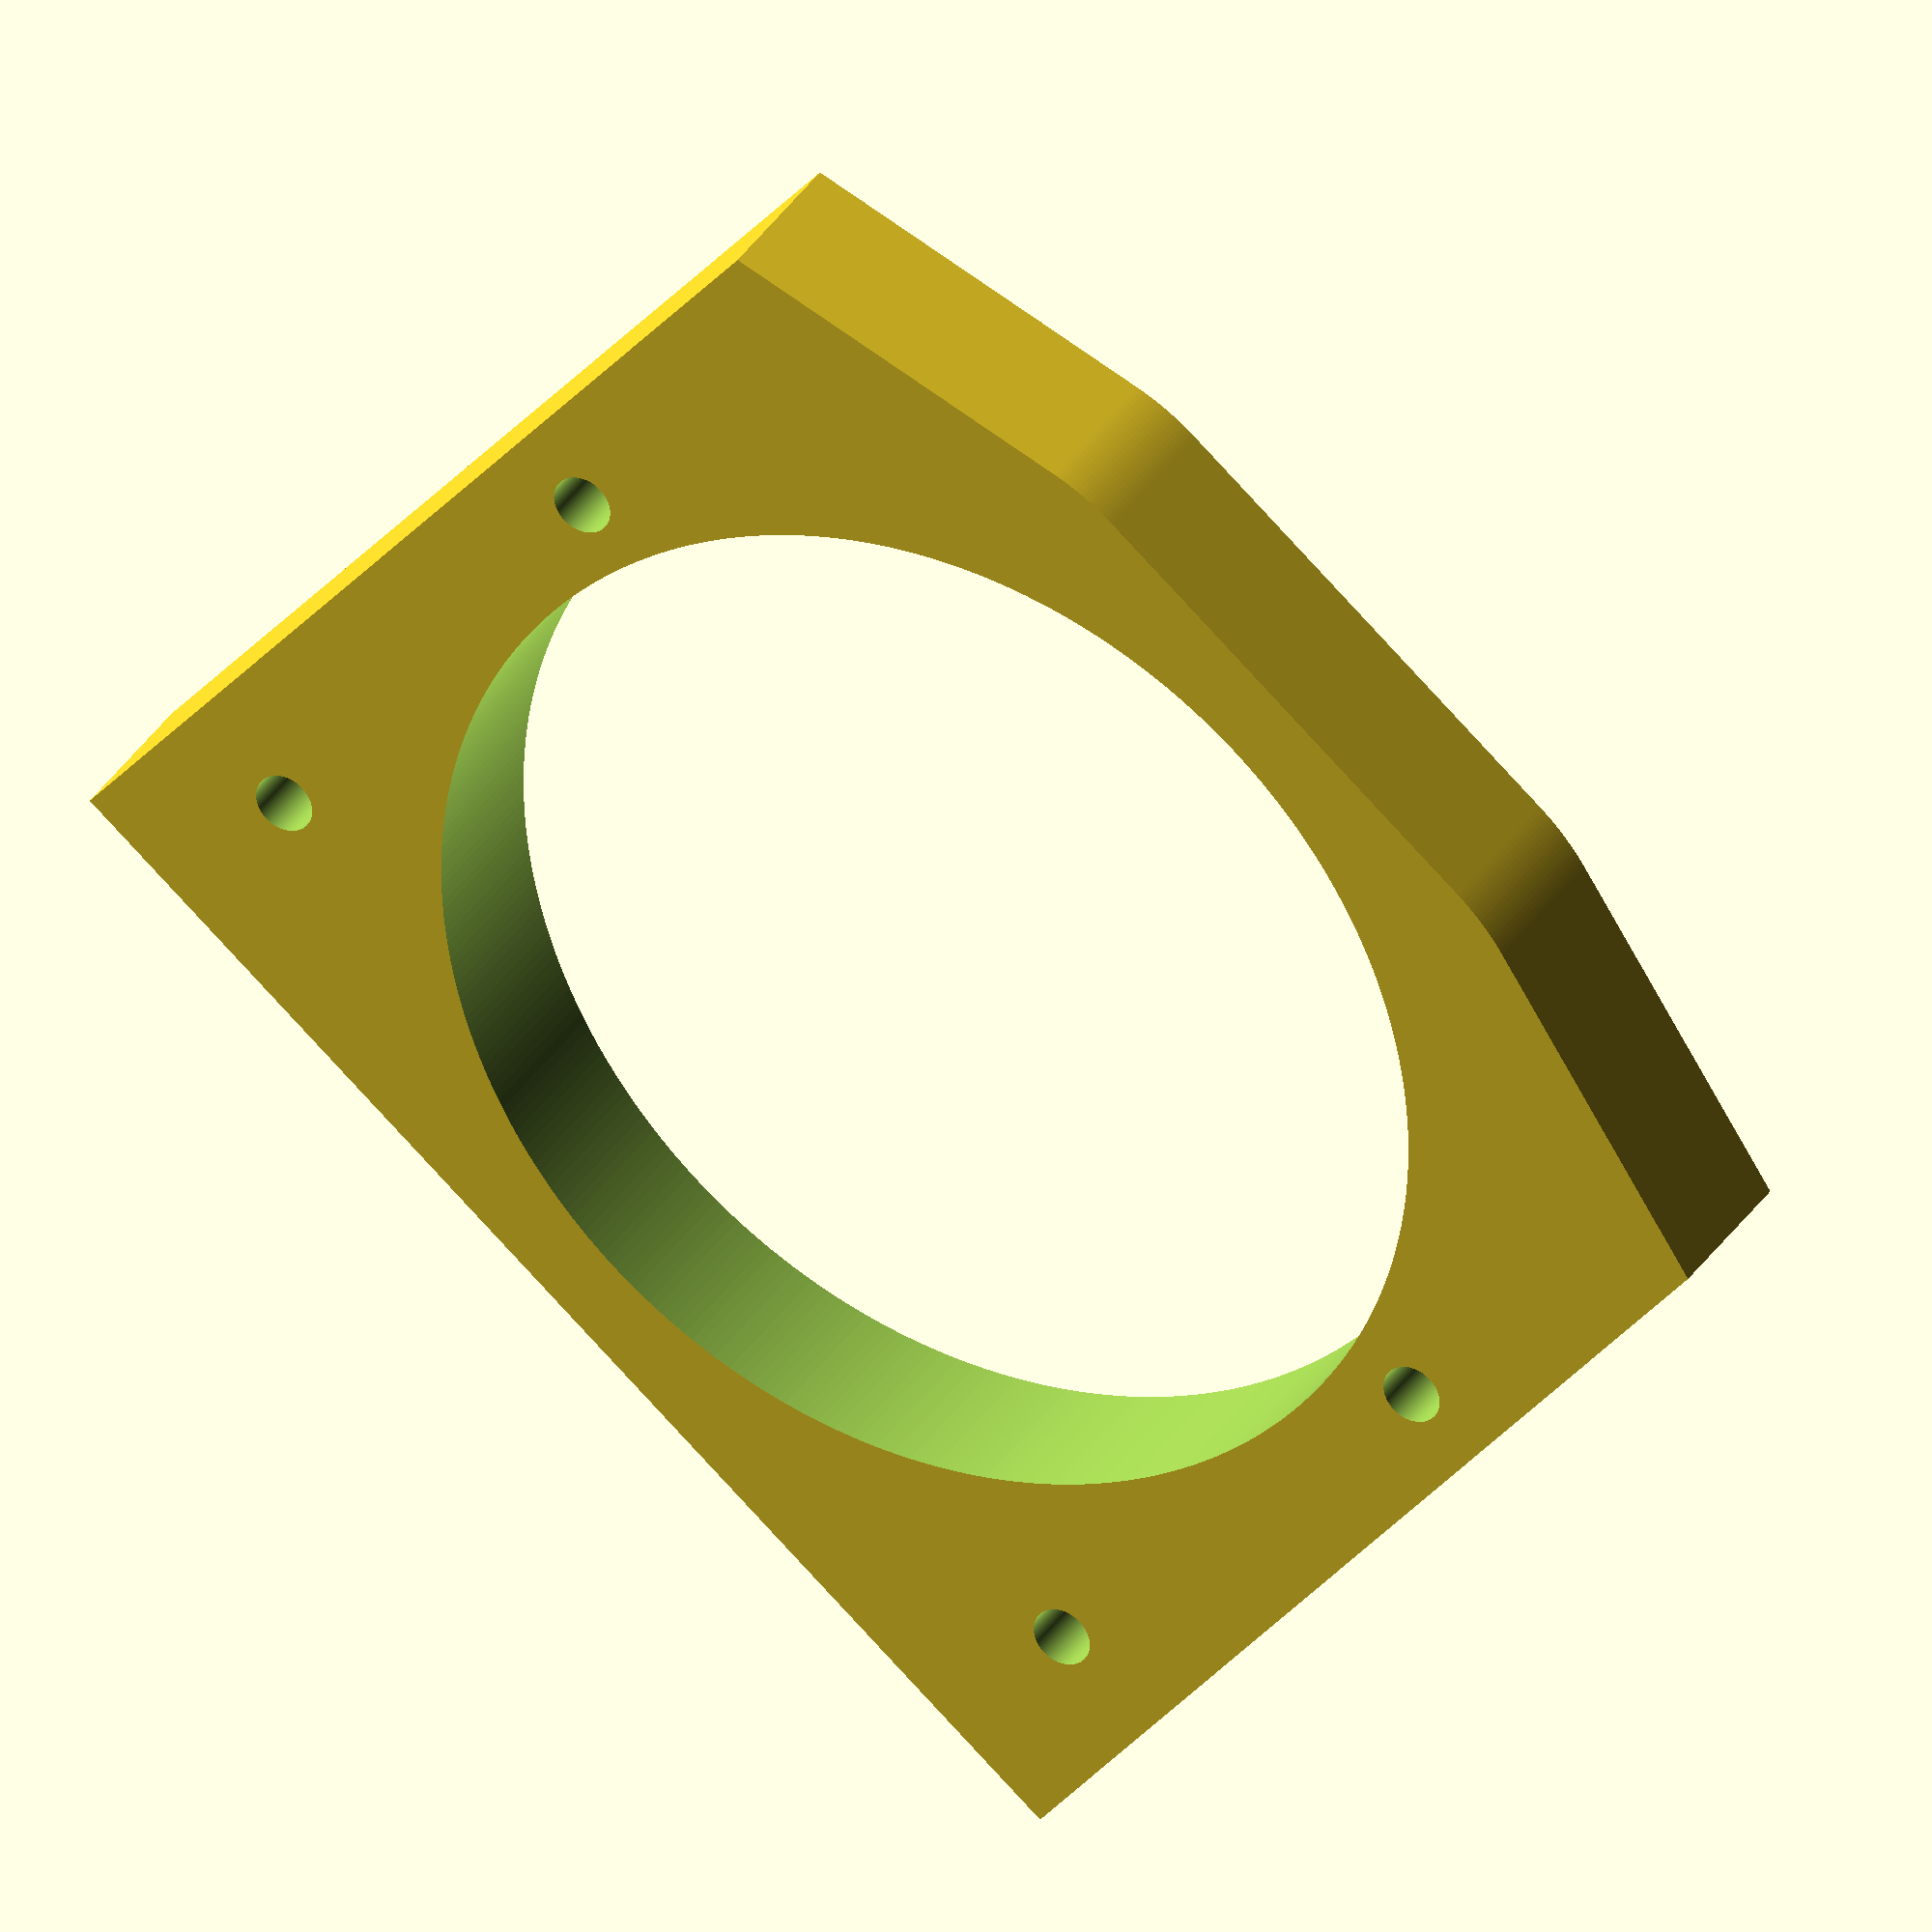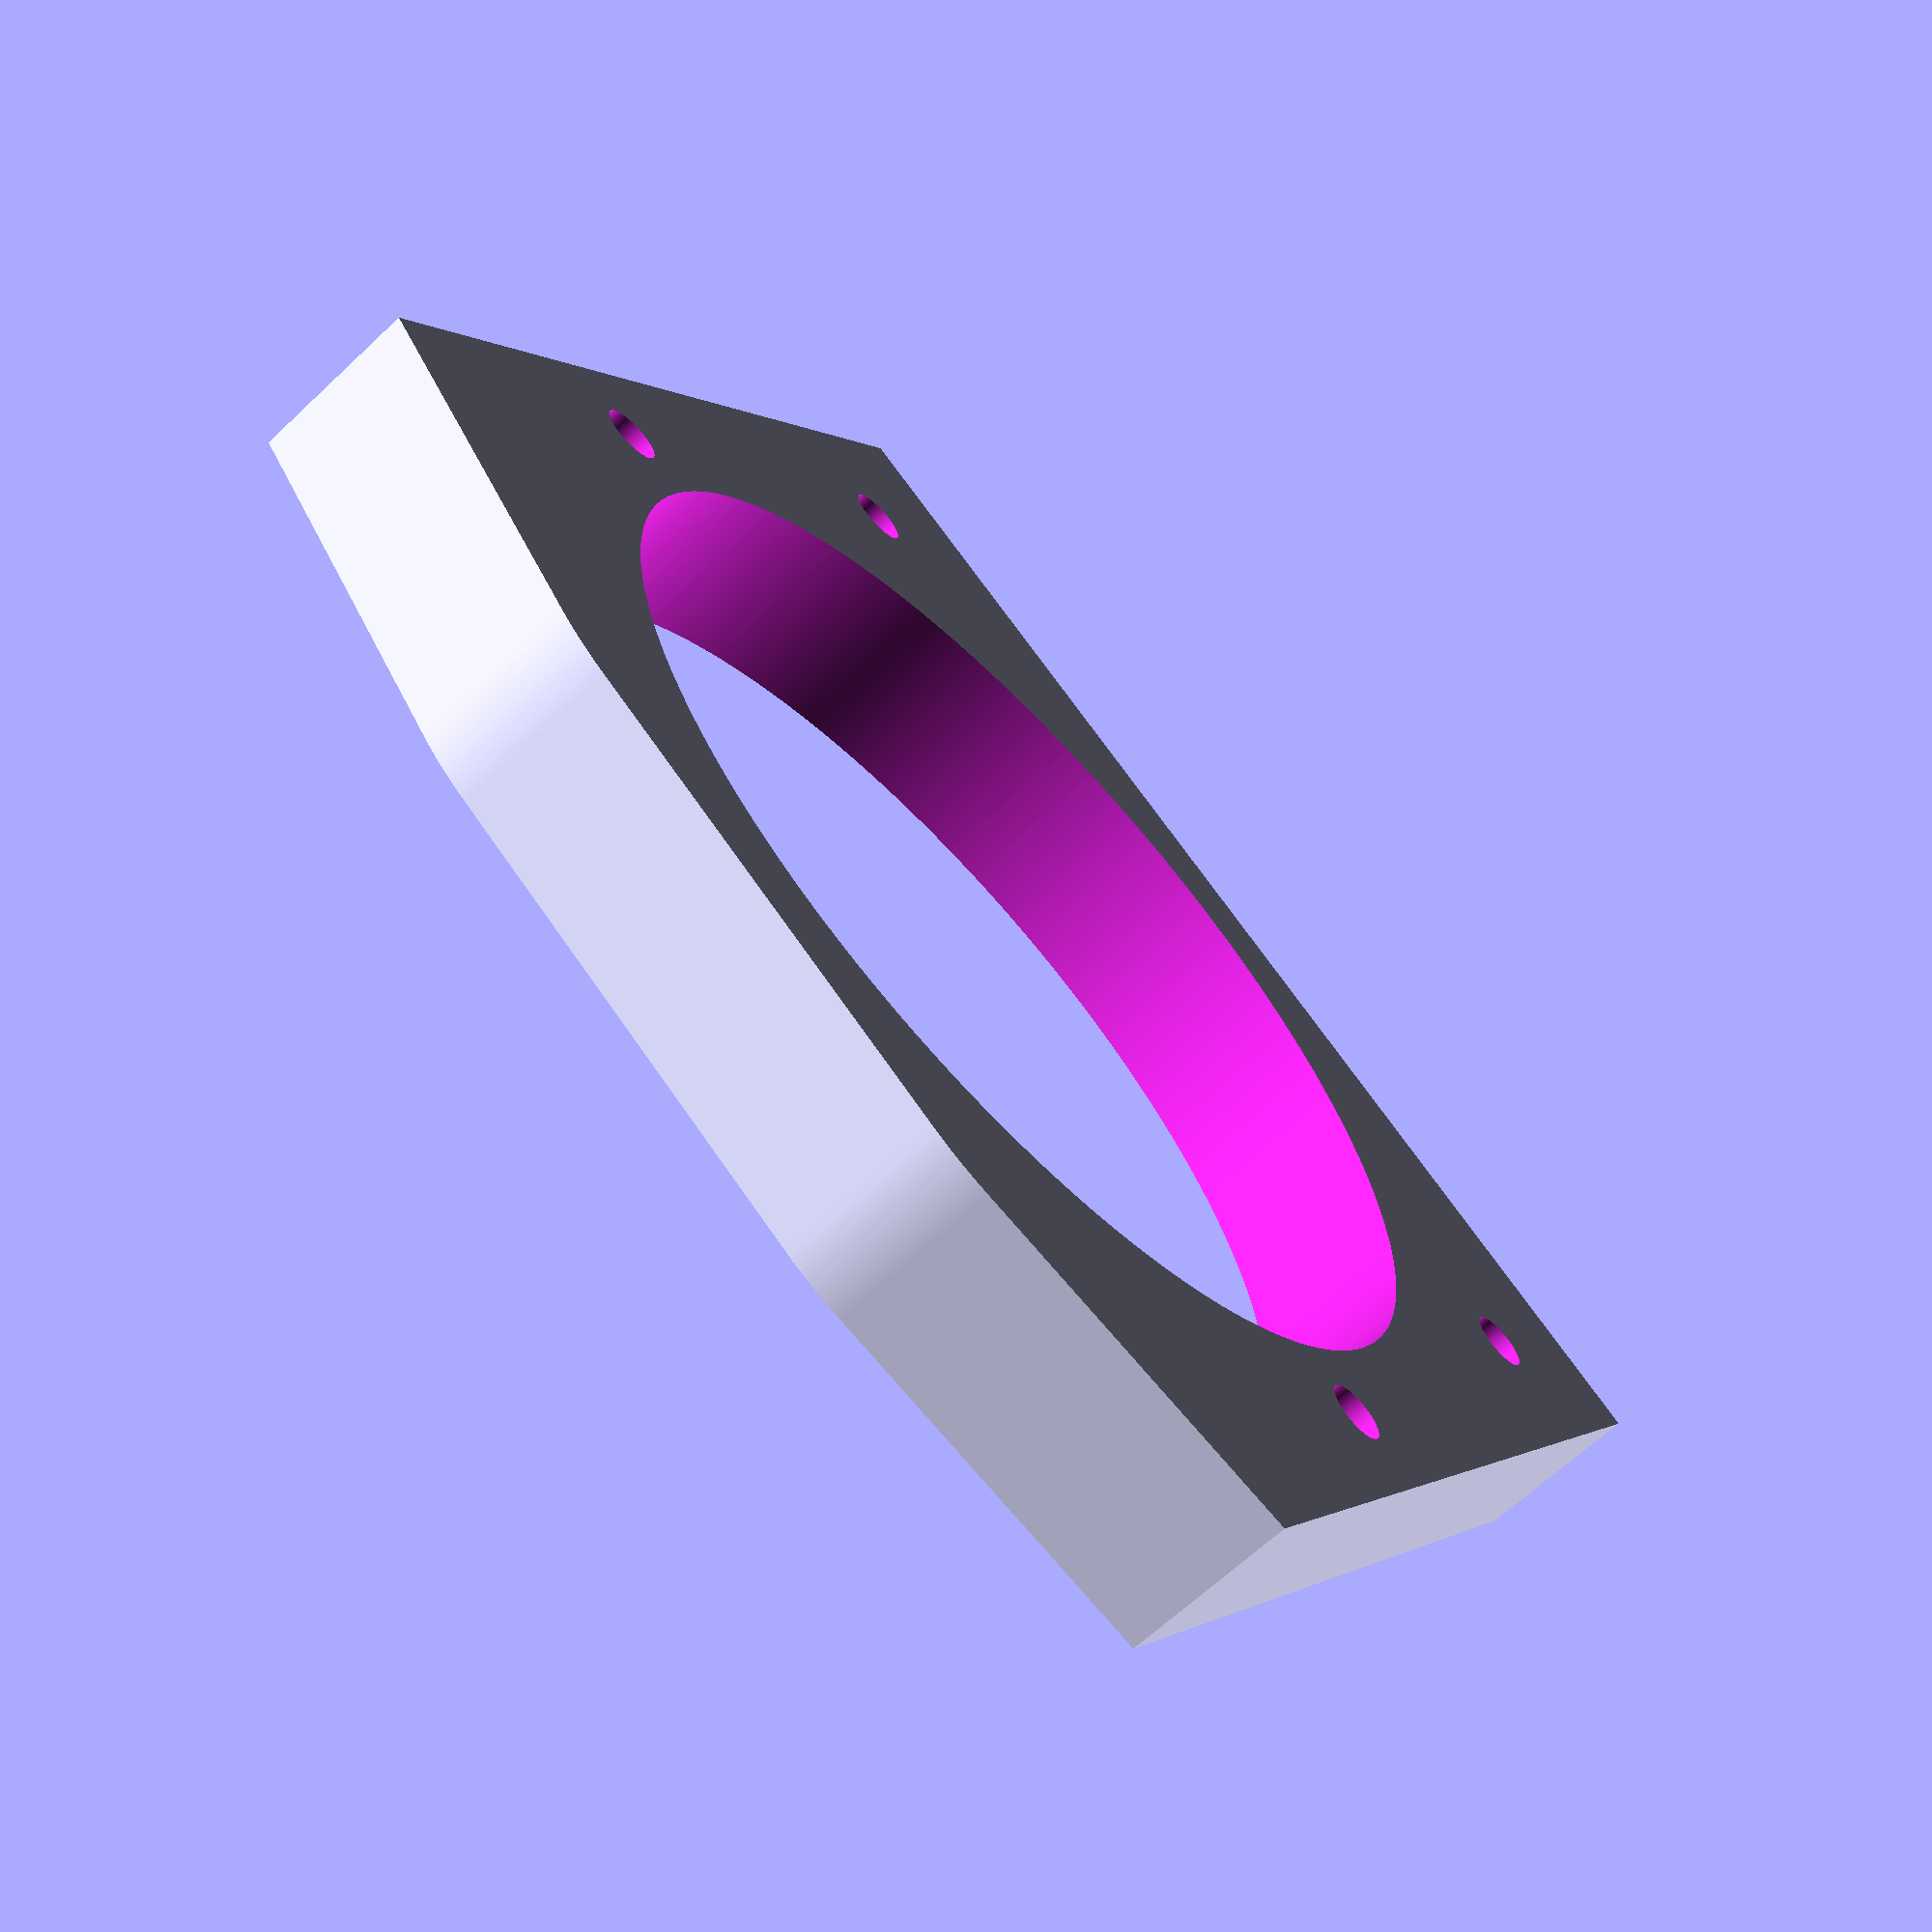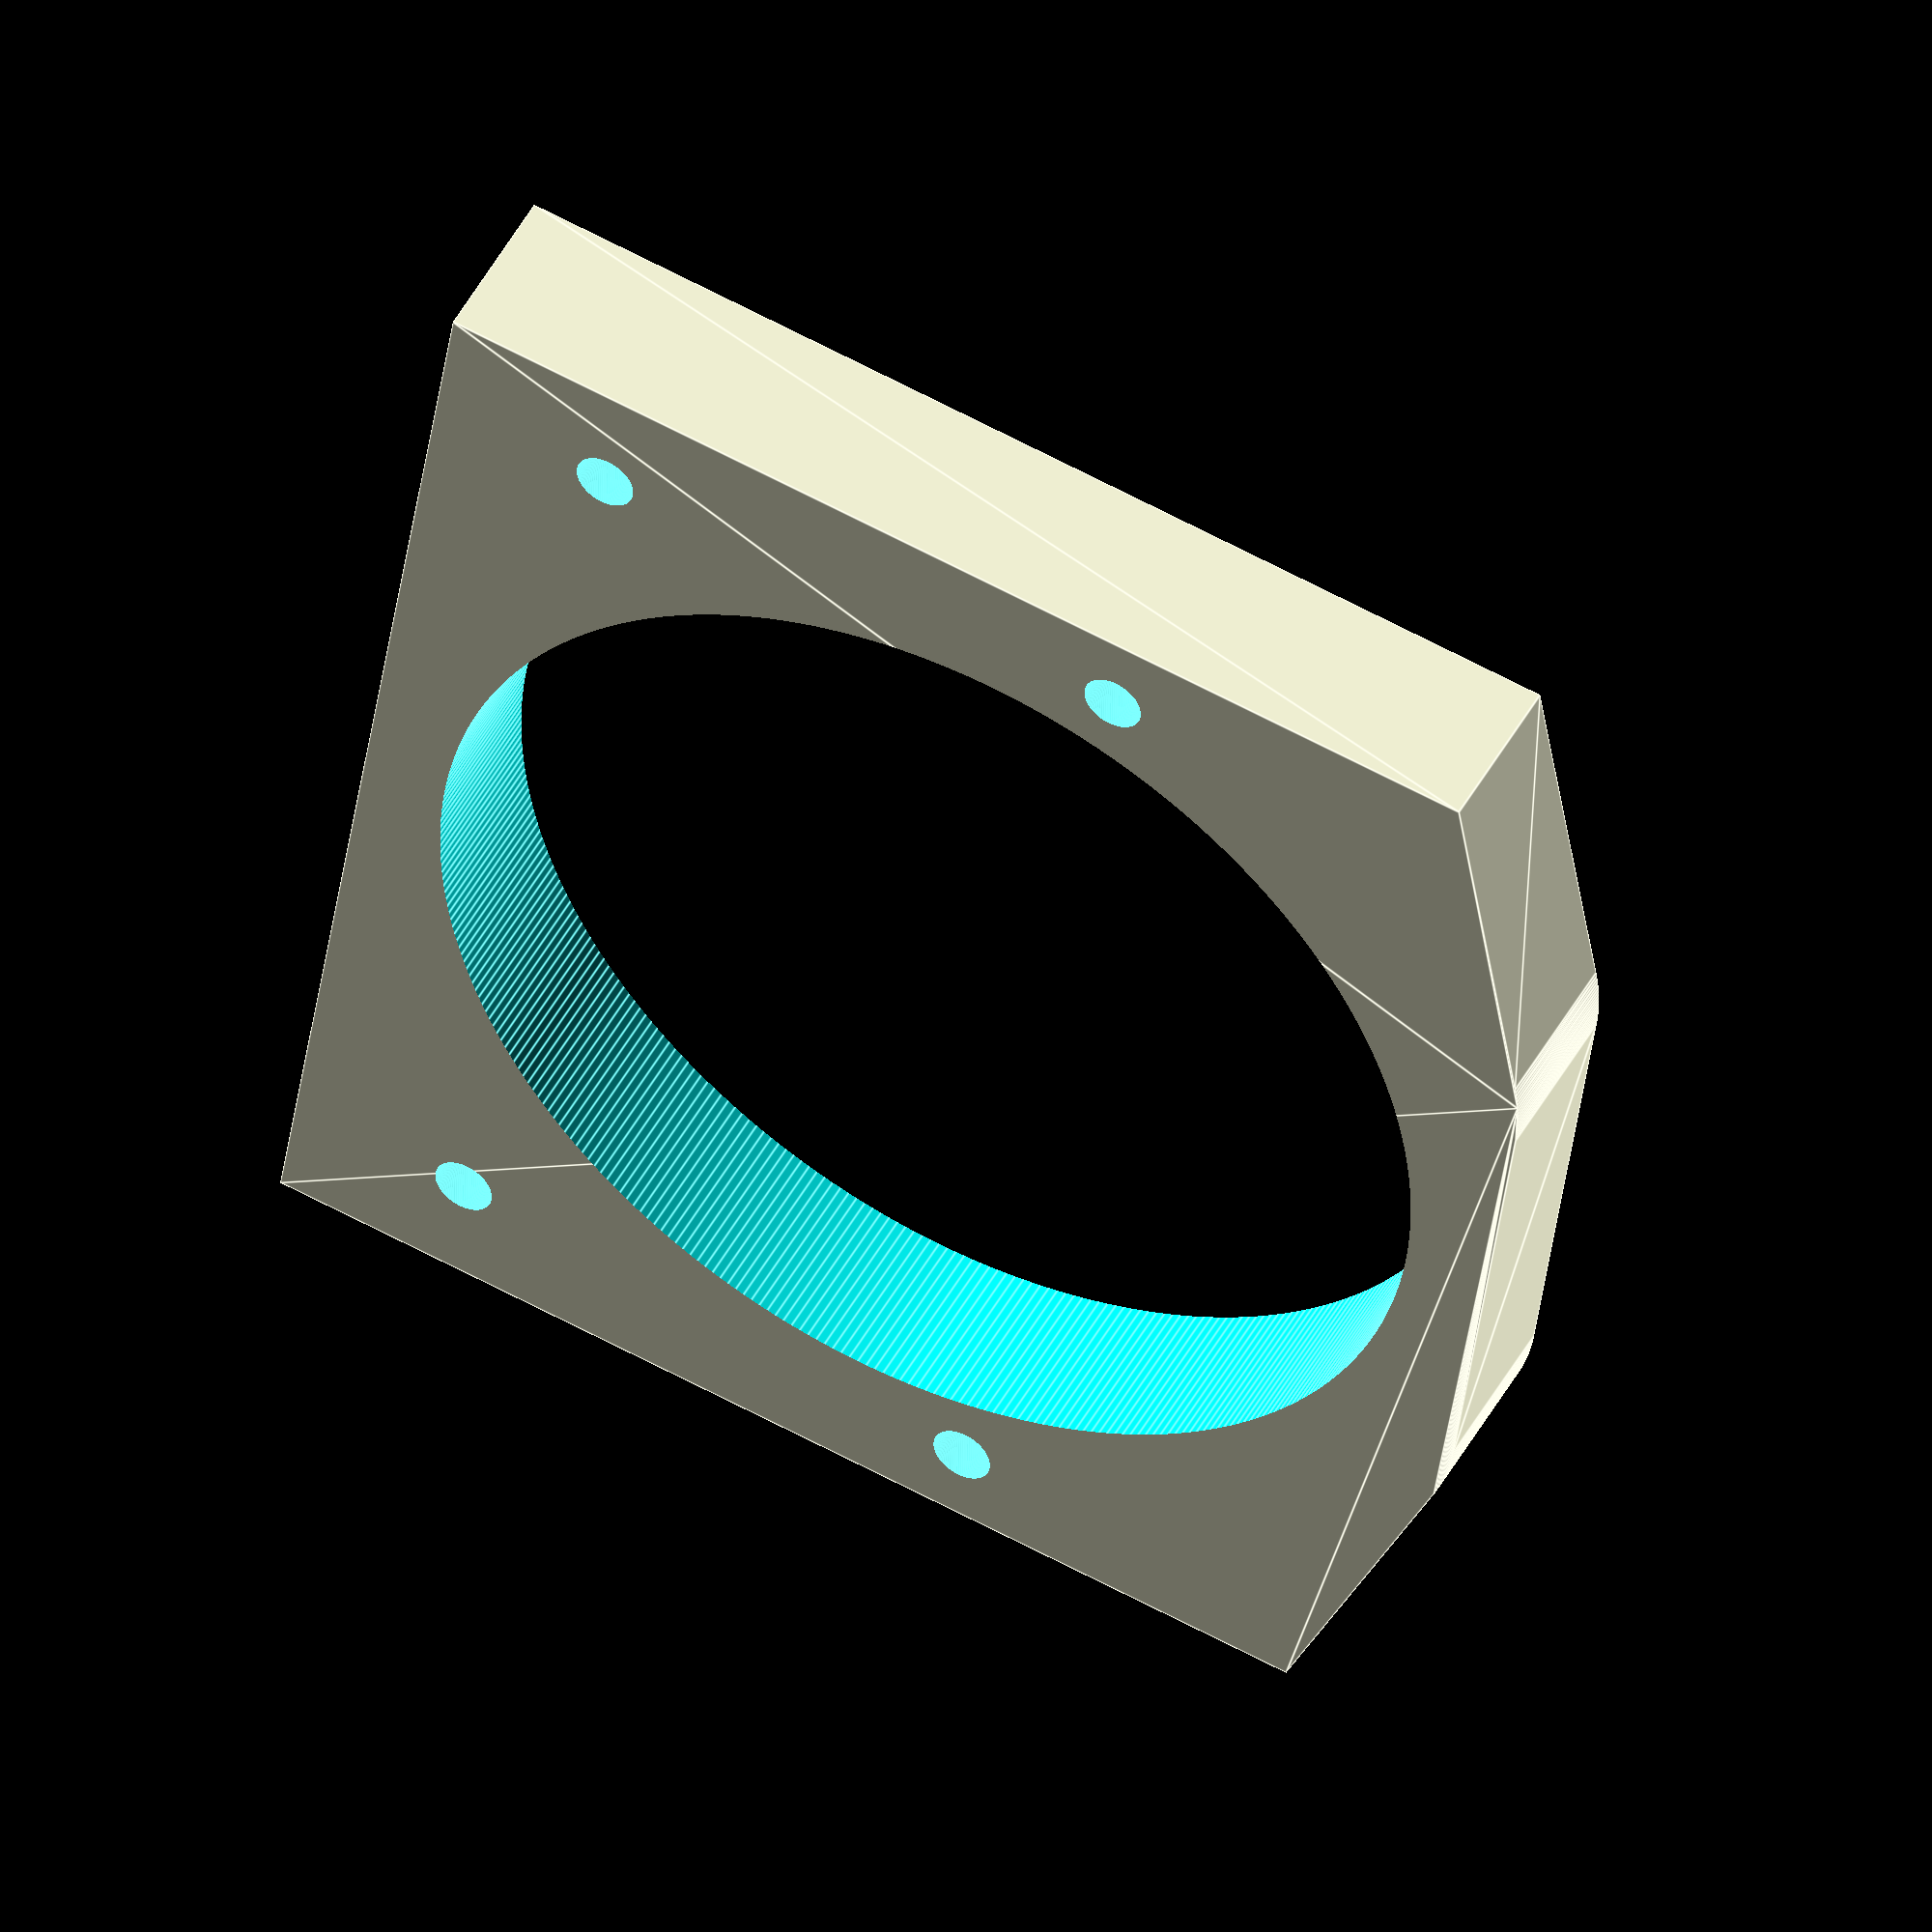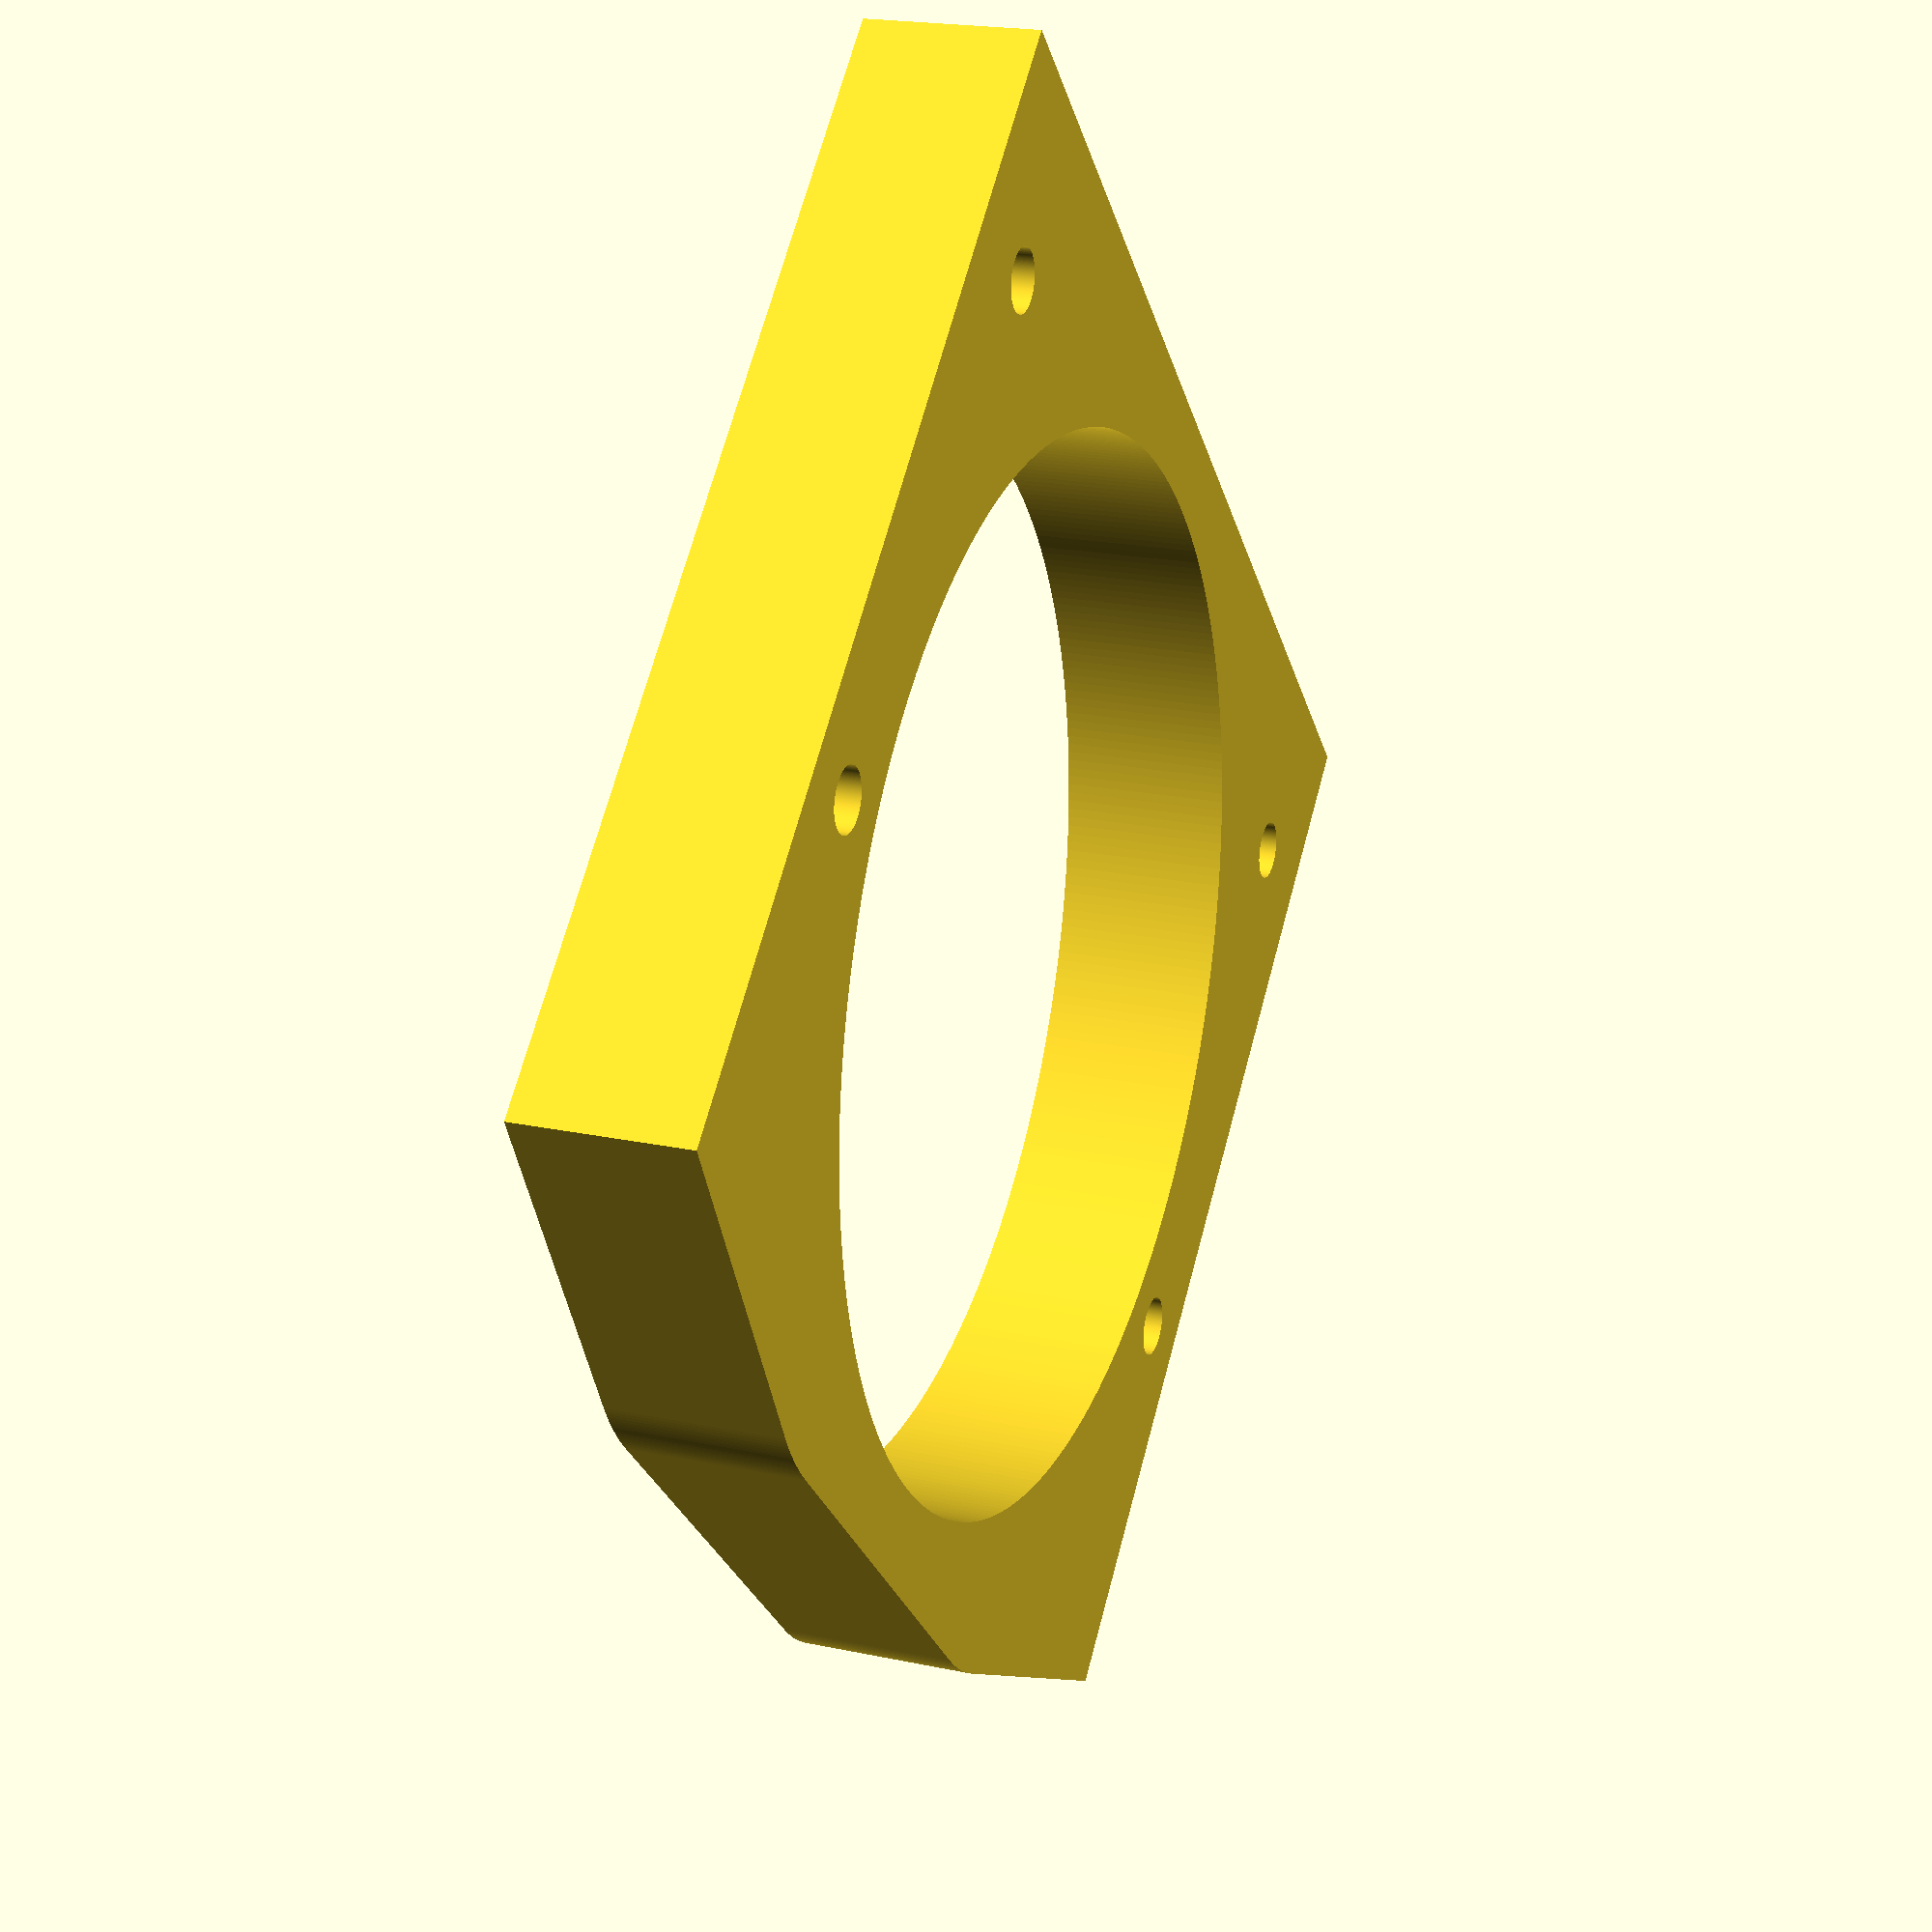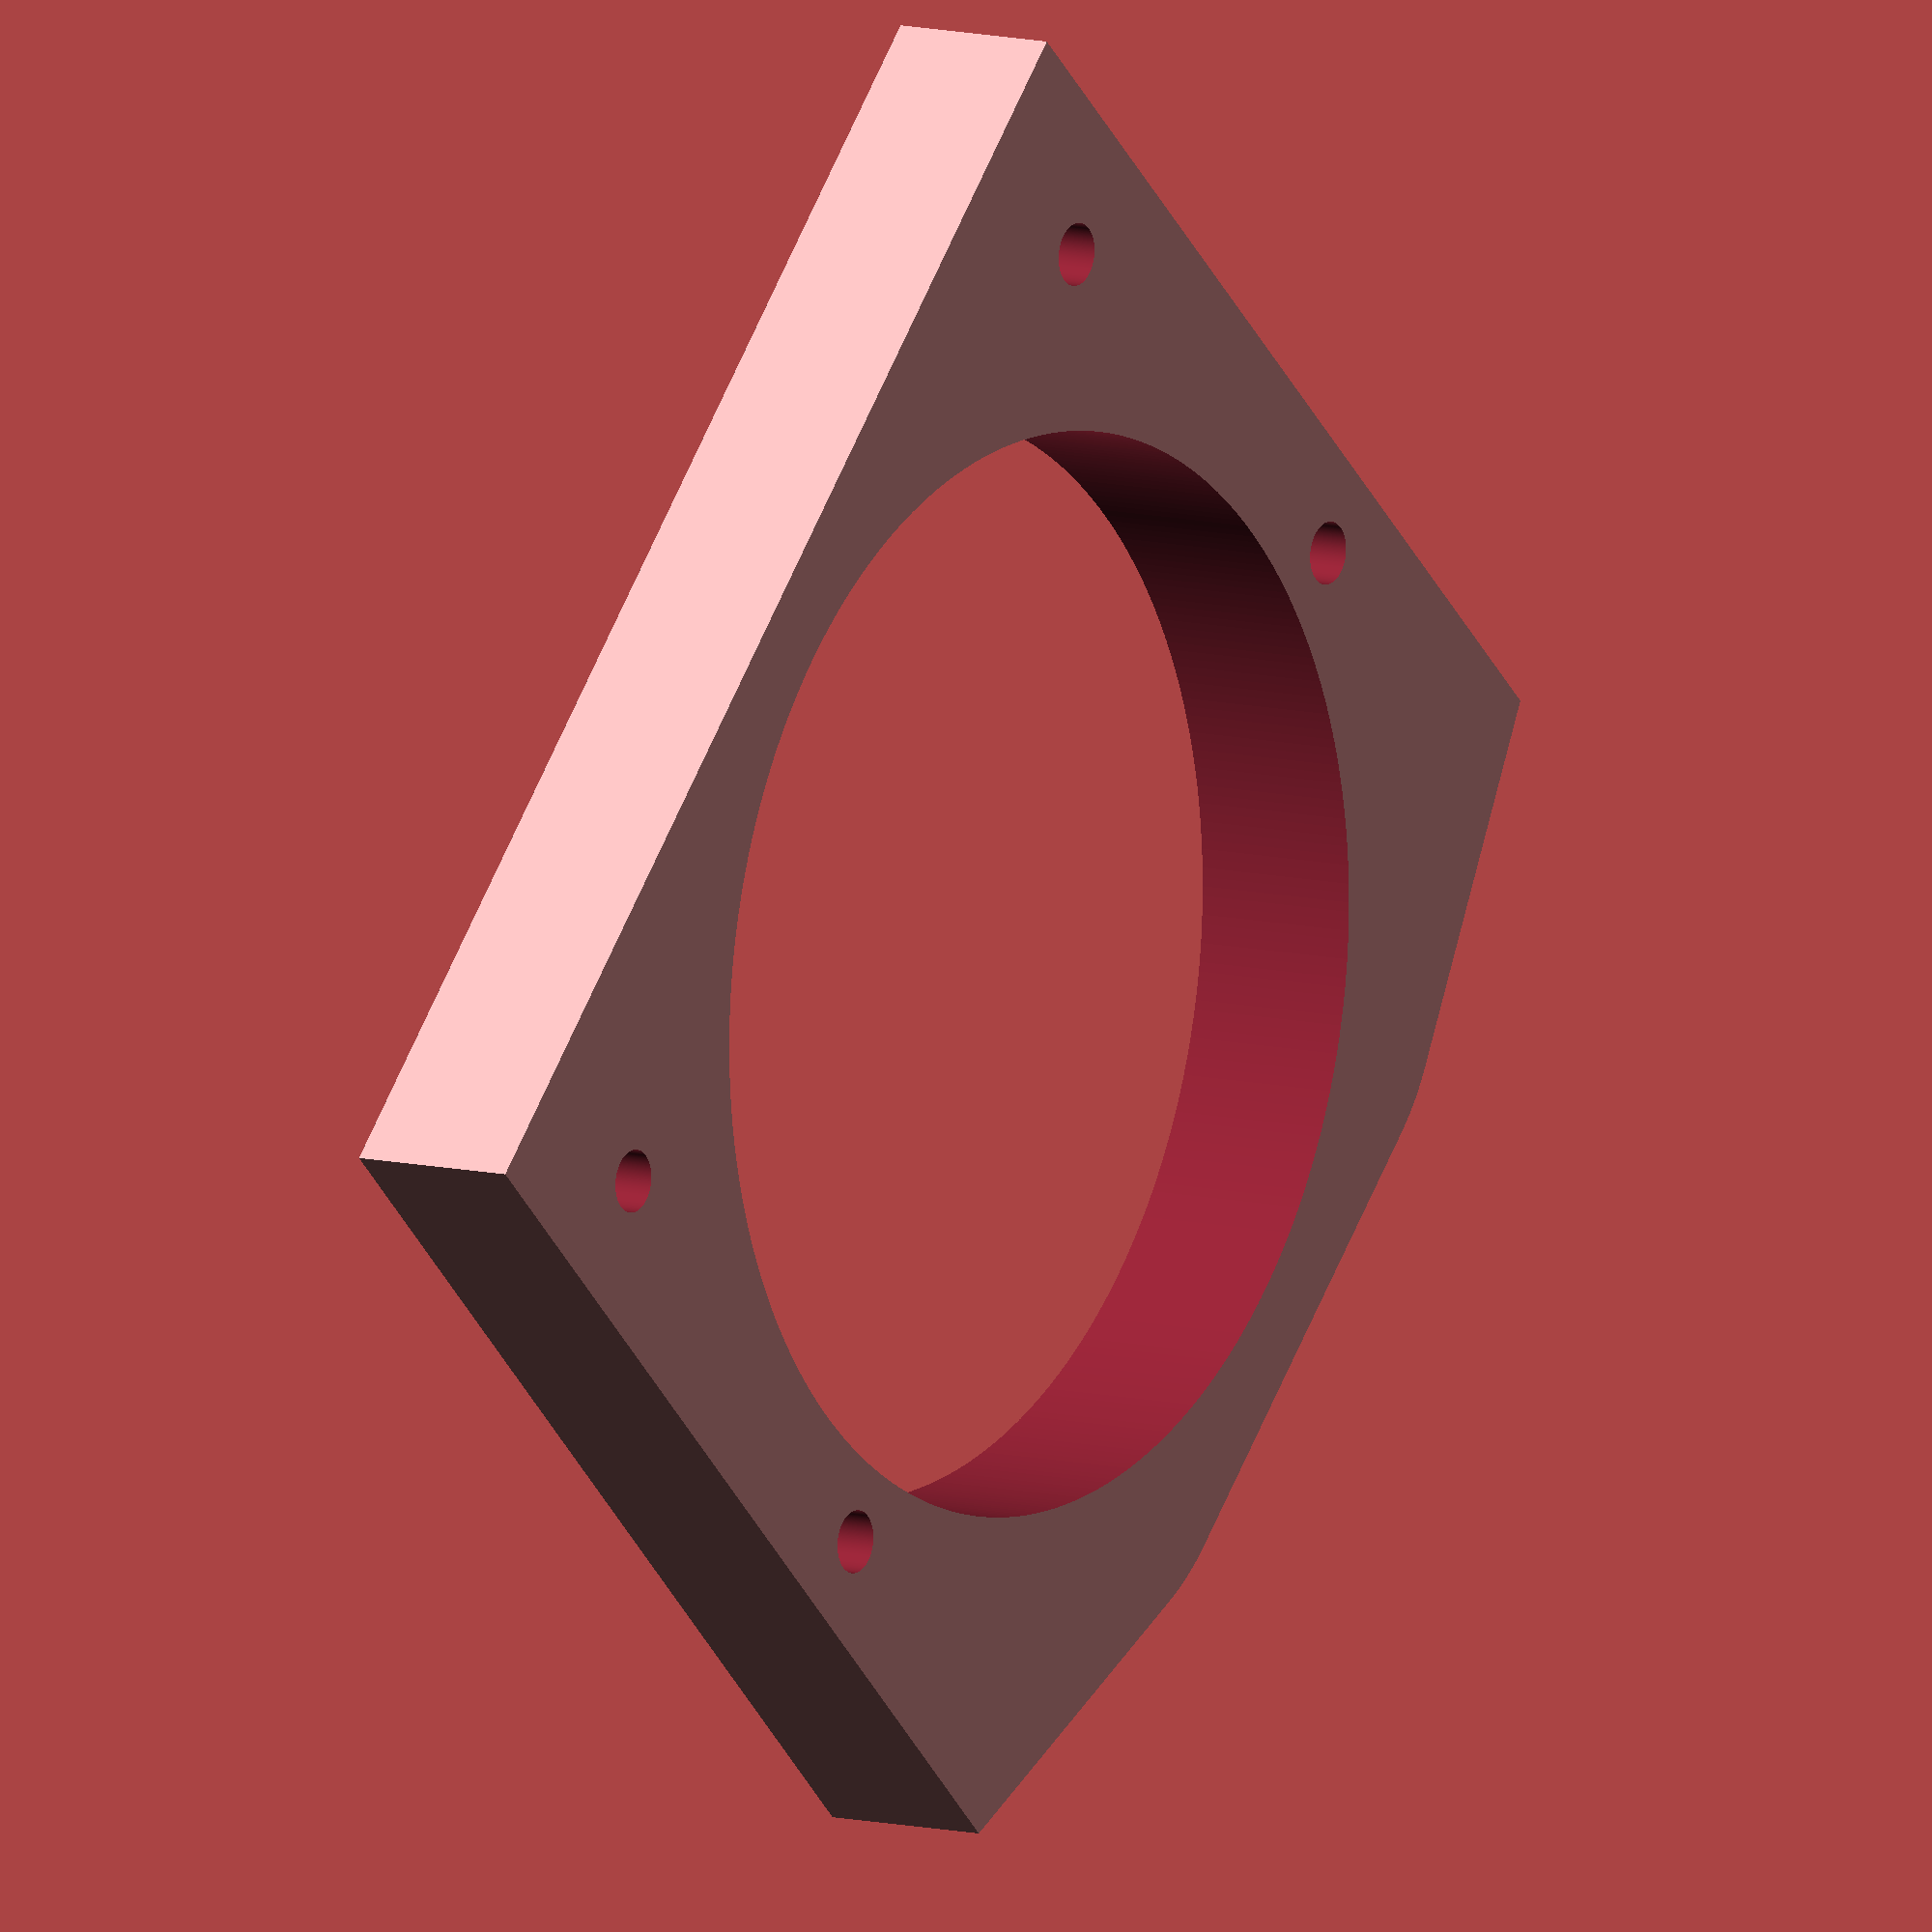
<openscad>
// SPDX-License-Identifier: CC-BY-SA-4.0
//
//Spacer to allow space for the propeller between the intake and the nozzle
//
//Copyright (C) 2018 Peter Bennett <thelargeostrich@gmail.com>
//
//This design is licensed under a Creative Commons Attribution-ShareAlike
//4.0 International license.
//
//You are free to:
//  Share — copy and redistribute the material in any medium or format
//  Adapt — remix, transform, and build upon the material
//          for any purpose, even commercially.
//
//Under the following terms:
//
//  Attribution — You must give appropriate credit, provide a link to
//                the license, and indicate if changes were made. You
//                may do so in any reasonable manner, but not in any
//                way that suggests the licensor endorses you or your use.
//  ShareAlike  — If you remix, transform, or build upon the material,
//                you must distribute your contributions under the same
//                license as the original.
//  No additional restrictions — You may not apply legal terms or
//                technological measures that legally restrict others
//                from doing anything the license permits.

THICKNESS=14;
$fn=360;
difference(){
    union(){
        hull(){
            translate([0,5,0])
                cube([110,90,THICKNESS],center=true);
            translate([-20,-30,0])
                cylinder(r=20,h=THICKNESS,center=true);
            translate([20,-30,0])
                cylinder(r=20,h=THICKNESS,center=true);
        };
    }
    cylinder(r=43,h=30,center=true);
    translate([45,35,0])
        cylinder(r=2.5,h=30,center=true);
    translate([-45,35,0])
        cylinder(r=2.5,h=30,center=true);
    translate([48,-10,0])
        cylinder(r=2.5,h=30,center=true);
    translate([-48,-10,0])
        cylinder(r=2.5,h=30,center=true);
    translate([62.5,0,0])
        rotate([90,0,0])
            cylinder(r=2.5,h=130,center=true);
};
</openscad>
<views>
elev=326.2 azim=219.8 roll=27.6 proj=o view=wireframe
elev=65.1 azim=326.8 roll=133.5 proj=p view=solid
elev=132.1 azim=262.0 roll=332.8 proj=o view=edges
elev=339.7 azim=45.5 roll=291.1 proj=p view=wireframe
elev=170.7 azim=226.9 roll=55.4 proj=o view=wireframe
</views>
